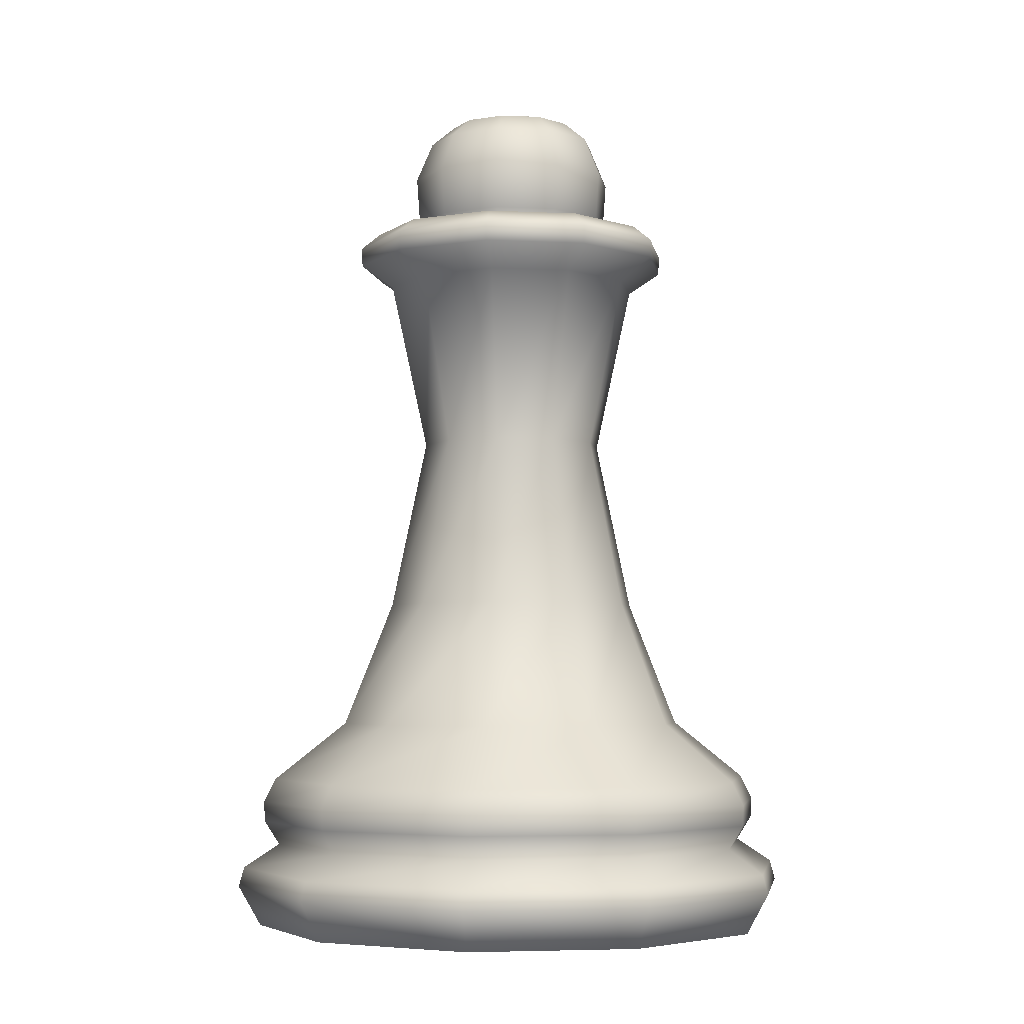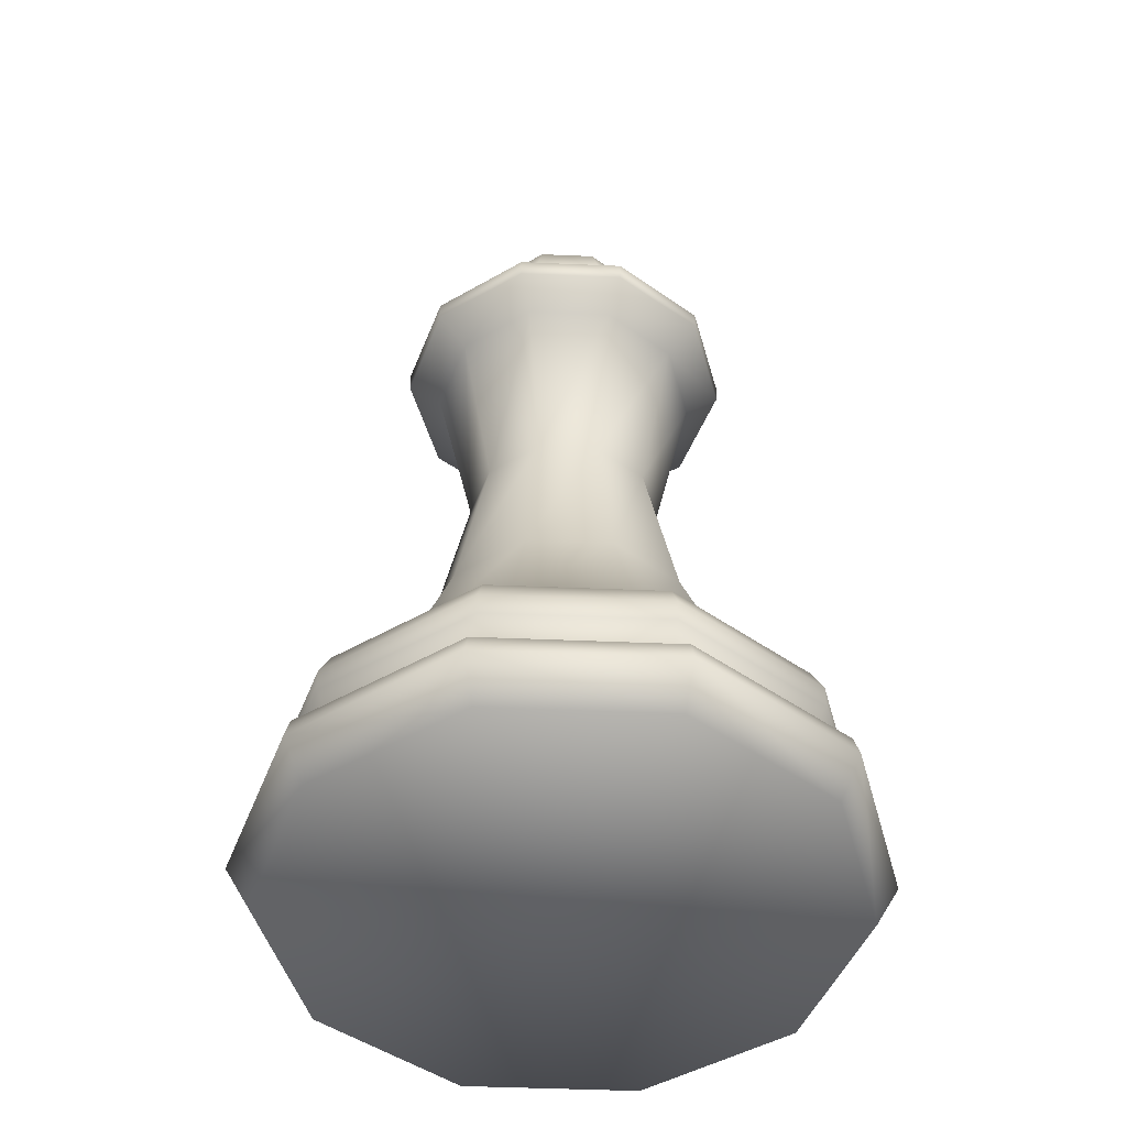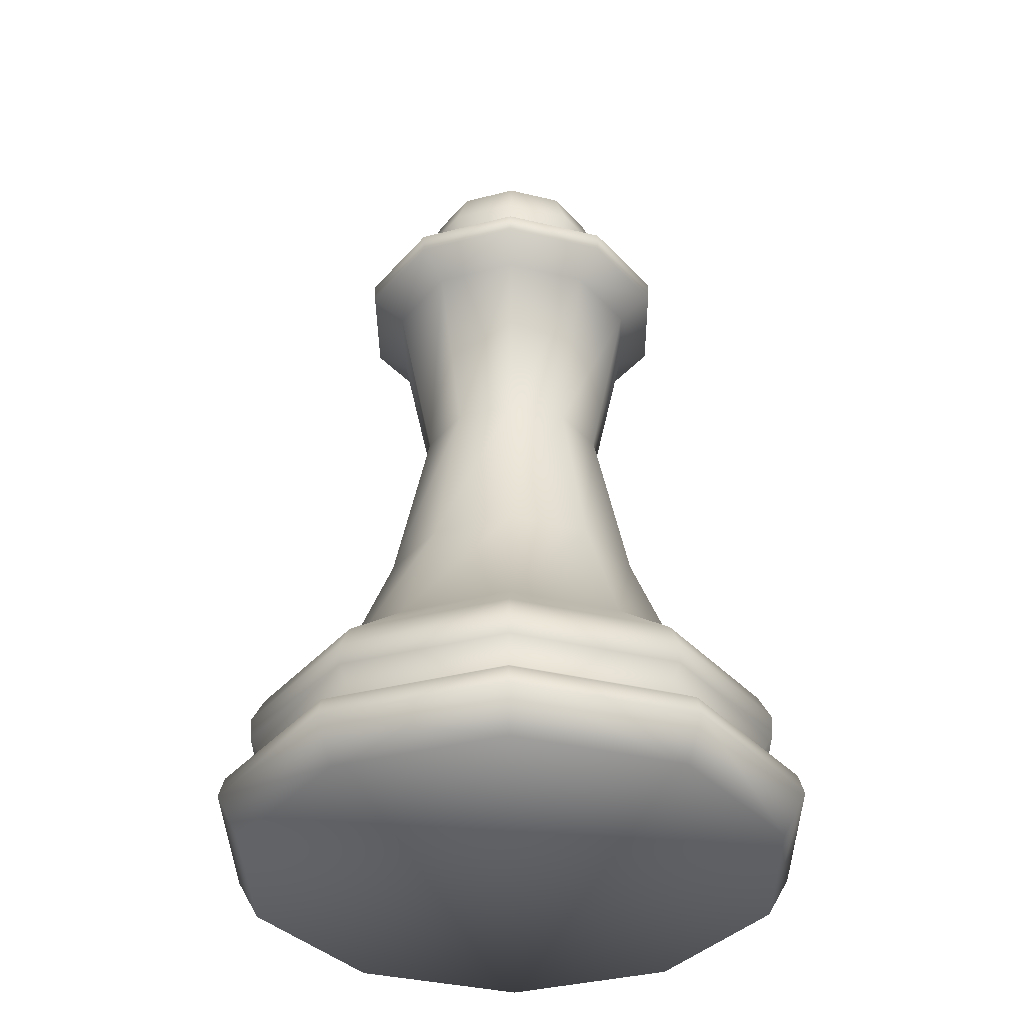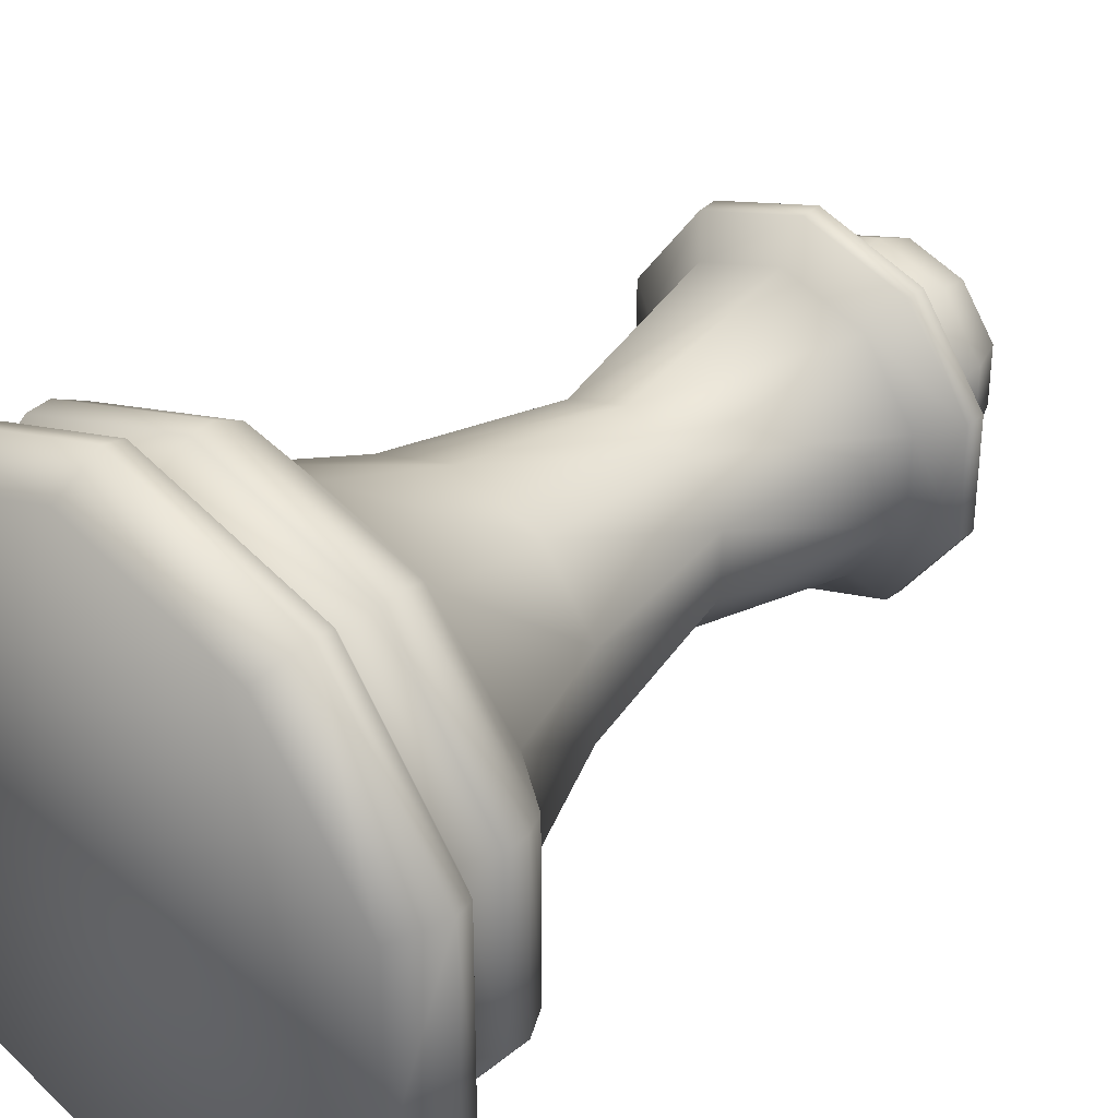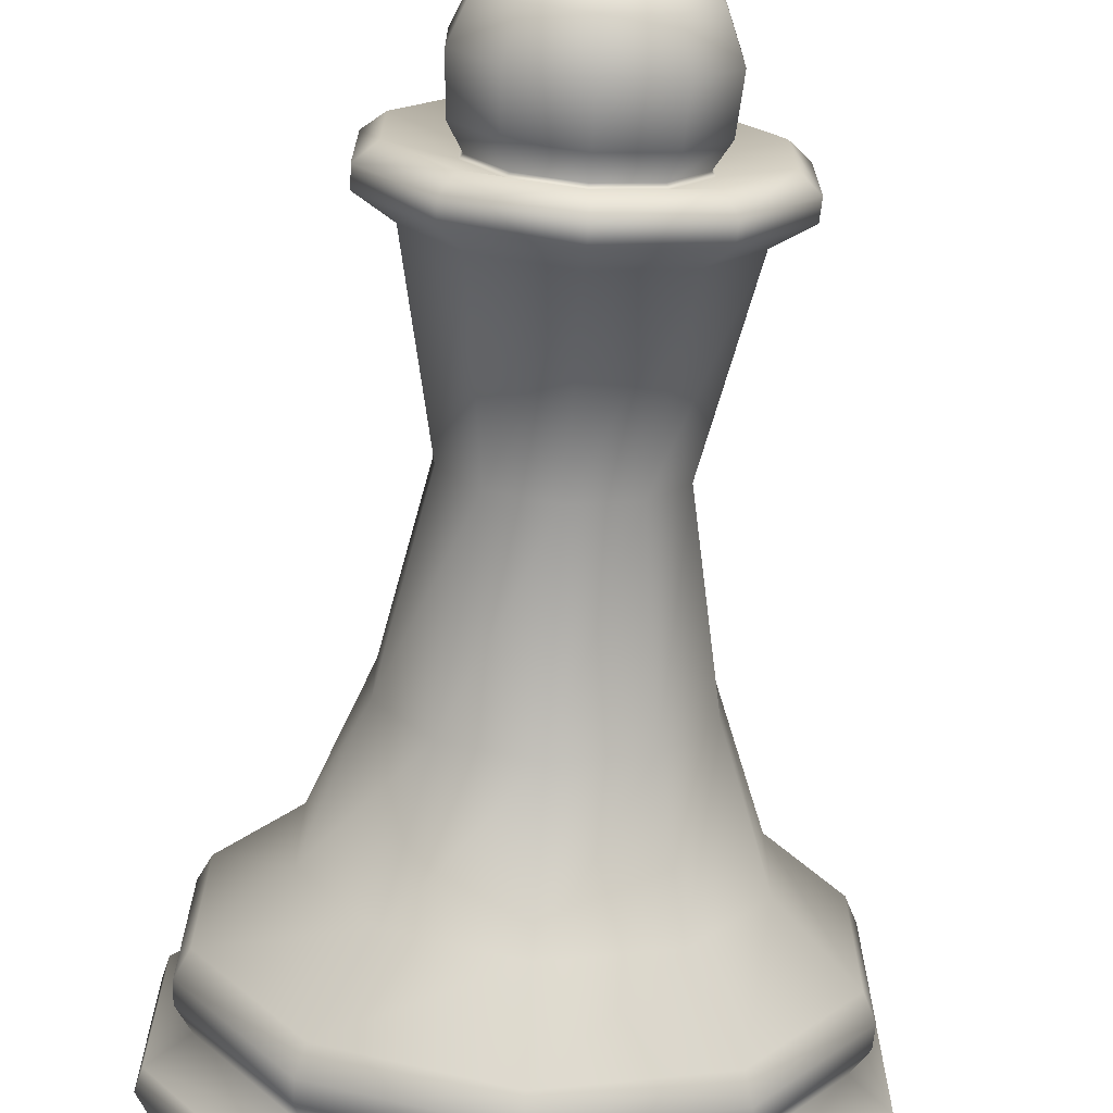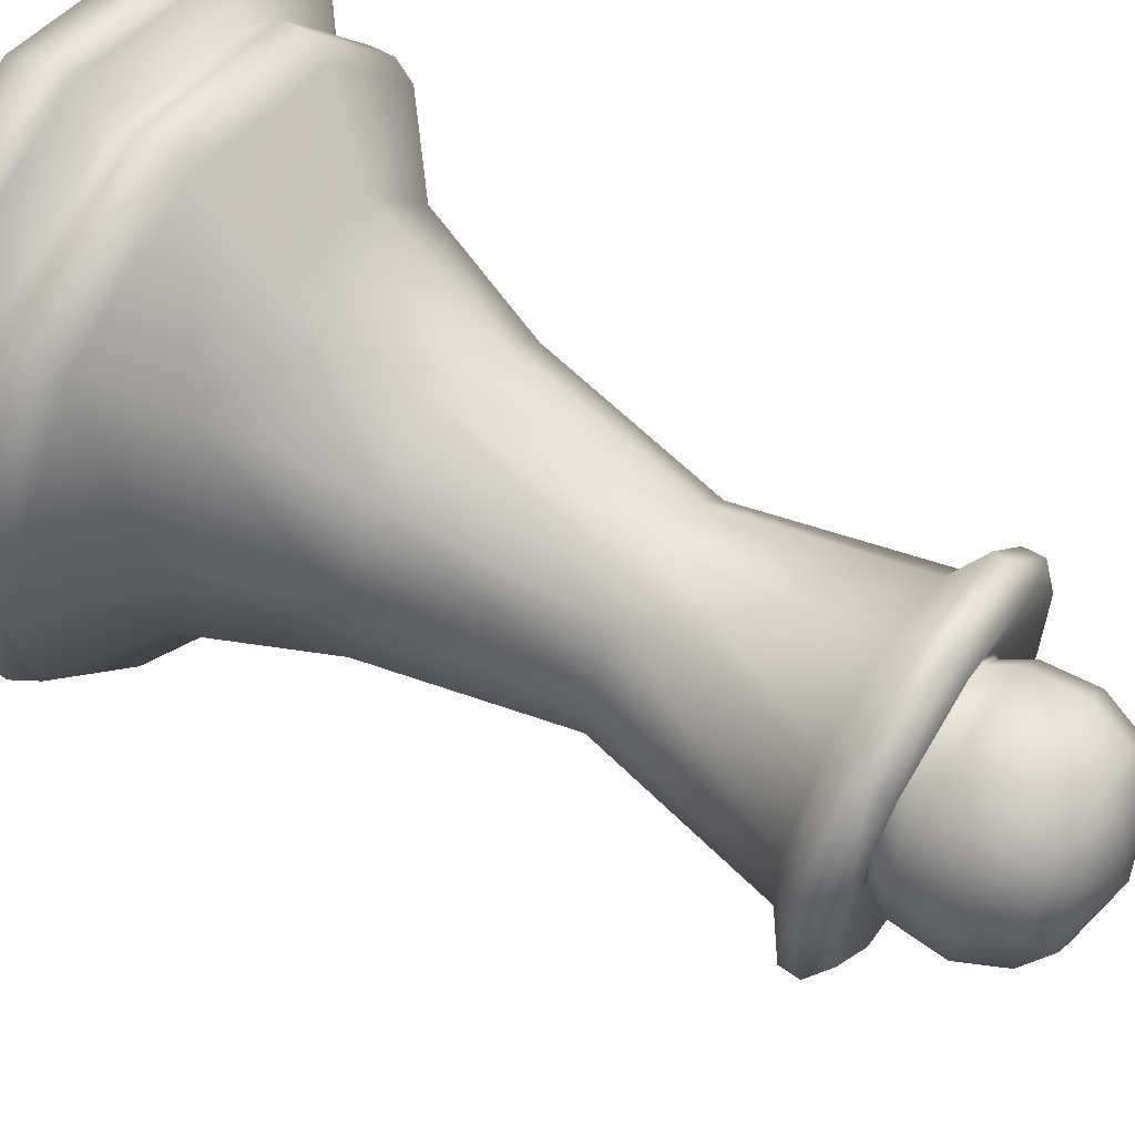
<metadata>
{"format":"obj","ext":"obj","renderer":"f3d","projection":"perspective","resolution":1024,"background":"white","views":[{"elev":-4.5,"azim":81.2,"up":"+Y"},{"elev":-46.9,"azim":-128.7,"up":"+Y"},{"elev":-36.6,"azim":-143.4,"up":"+Y"},{"elev":35.2,"azim":41.7,"up":"+Z"},{"elev":-70.2,"azim":175.9,"up":"+Z"},{"elev":60.9,"azim":122.6,"up":"+Z"}]}
</metadata>
<code>
o Pawn_Cylinder
v 0 0.05211 -1.03
v 0.6056 0.05211 -0.8336
v 0.9799 0.05211 -0.3184
v 0.9799 0.05211 0.3184
v 0.6056 0.05211 0.8336
v -0 0.05211 1.03
v -0.6056 0.05211 0.8336
v -0.9799 0.05211 0.3184
v -0.9799 0.05211 -0.3184
v -0.6056 0.05211 -0.8336
v 0 0.376 -0.9579
v 0.563 0.376 -0.7749
v 0.911 0.376 -0.296
v 0.911 0.376 0.296
v 0.563 0.376 0.7749
v -0 0.376 0.9579
v -0.563 0.376 0.7749
v -0.911 0.376 0.296
v -0.911 0.376 -0.296
v -0.563 0.376 -0.7749
v 0 0.6384 -0.9734
v 0.5722 0.6384 -0.7875
v 0.9258 0.6384 -0.3008
v 0.9258 0.6384 0.3008
v 0.5722 0.6384 0.7875
v -0 0.6384 0.9734
v -0.5722 0.6384 0.7875
v -0.9258 0.6384 0.3008
v -0.9258 0.6384 -0.3008
v -0.5722 0.6384 -0.7875
v 0 0.8627 -0.6919
v 0.4067 0.8627 -0.5598
v 0.658 0.8627 -0.2138
v 0.658 0.8627 0.2138
v 0.4067 0.8627 0.5598
v -0 0.8627 0.6919
v -0.4067 0.8627 0.5598
v -0.658 0.8627 0.2138
v -0.658 0.8627 -0.2138
v -0.4067 0.8627 -0.5598
v 0 1.347 -0.5001
v 0.2939 1.347 -0.4046
v 0.4756 1.347 -0.1545
v 0.4756 1.347 0.1545
v 0.2939 1.347 0.4046
v -0 1.347 0.5001
v -0.2939 1.347 0.4046
v -0.4756 1.347 0.1545
v -0.4756 1.347 -0.1545
v -0.2939 1.347 -0.4046
v -0 2.676 -0.5047
v 0.2966 2.676 -0.4083
v 0.48 2.676 -0.156
v 0.48 2.676 0.156
v 0.2966 2.676 0.4083
v -0 2.676 0.5047
v -0.2966 2.676 0.4083
v -0.48 2.676 0.156
v -0.48 2.676 -0.156
v -0.2966 2.676 -0.4083
v 0.3293 2.895 -0.4532
v -0 2.895 -0.5602
v 0.5328 2.895 -0.1731
v 0.5328 2.895 0.1731
v 0.3293 2.895 0.4532
v -0 2.895 0.5602
v -0.3293 2.895 0.4532
v -0.5328 2.895 0.1731
v -0.5328 2.895 -0.1731
v -0.3293 2.895 -0.4532
v -0 2.948 -0.3903
v 0.2294 2.948 -0.3157
v 0.3712 2.948 -0.1206
v 0.3712 2.948 0.1206
v 0.2294 2.948 0.3157
v -0 2.948 0.3903
v -0.2294 2.948 0.3157
v -0.3712 2.948 0.1206
v -0.3712 2.948 -0.1206
v -0.2294 2.948 -0.3157
v -0 3.134 -0.4035
v 0.2372 3.134 -0.3265
v 0.3838 3.134 -0.1247
v 0.3838 3.134 0.1247
v 0.2372 3.134 0.3265
v -0 3.134 0.4035
v -0.2372 3.134 0.3265
v -0.3838 3.134 0.1247
v -0.3838 3.134 -0.1247
v -0.2372 3.134 -0.3265
v -0 3.286 -0.3388
v 0.1991 3.286 -0.2741
v 0.3222 3.286 -0.1047
v 0.3222 3.286 0.1047
v 0.1991 3.286 0.2741
v -0 3.286 0.3388
v -0.1991 3.286 0.2741
v -0.3222 3.286 0.1047
v -0.3222 3.286 -0.1047
v -0.1991 3.286 -0.2741
v -0 3.362 -0.2475
v 0.1455 3.362 -0.2002
v 0.2354 3.362 -0.07648
v 0.2354 3.362 0.07648
v 0.1455 3.362 0.2002
v -0 3.362 0.2475
v -0.1455 3.362 0.2002
v -0.2354 3.362 0.07648
v -0.2354 3.362 -0.07648
v -0.1455 3.362 -0.2002
v -0 3.428 -0
v -0 2.014 0.3614
v -0.3437 2.014 -0.1117
v 0.2124 2.014 -0.2924
v 0.2124 2.014 0.2924
v 0.3437 2.014 0.1117
v -0.3437 2.014 0.1117
v -0.2124 2.014 0.2924
v -0 2.014 -0.3614
v -0.2124 2.014 -0.2924
v 0.3437 2.014 -0.1117
v -0 2.762 -0.6312
v -0 2.834 -0.6346
v 0.373 2.834 -0.5134
v 0.371 2.762 -0.5107
v 0.6036 2.834 -0.1961
v 0.6003 2.762 -0.1951
v 0.6036 2.834 0.1961
v 0.6003 2.762 0.1951
v 0.373 2.834 0.5134
v 0.371 2.762 0.5107
v -0 2.834 0.6346
v -0 2.762 0.6312
v -0.373 2.834 0.5134
v -0.371 2.762 0.5107
v -0.6036 2.834 0.1961
v -0.6003 2.762 0.1951
v -0.6036 2.834 -0.1961
v -0.6003 2.762 -0.1951
v -0.373 2.834 -0.5134
v -0.371 2.762 -0.5107
v -0 0.4683 -1.016
v -0 0.5483 -1.019
v 0.5992 0.5483 -0.8247
v 0.5971 0.4683 -0.8218
v 0.9695 0.5483 -0.315
v 0.9661 0.4683 -0.3139
v 0.9695 0.5483 0.315
v 0.9661 0.4683 0.3139
v 0.5992 0.5483 0.8247
v 0.5971 0.4683 0.8218
v -0 0.5483 1.019
v -0 0.4683 1.016
v -0.5992 0.5483 0.8247
v -0.5971 0.4683 0.8218
v -0.9695 0.5483 0.315
v -0.9661 0.4683 0.3139
v -0.9695 0.5483 -0.315
v -0.9661 0.4683 -0.3139
v -0.5992 0.5483 -0.8247
v -0.5971 0.4683 -0.8218
v 0 0.2079 -1.118
v 0 0.2835 -1.097
v 0.645 0.2835 -0.8878
v 0.6572 0.2079 -0.9046
v 1.044 0.2835 -0.3391
v 1.063 0.2079 -0.3455
v 1.044 0.2835 0.3391
v 1.063 0.2079 0.3455
v 0.645 0.2835 0.8878
v 0.6572 0.2079 0.9046
v -0 0.2835 1.097
v -0 0.2079 1.118
v -0.645 0.2835 0.8878
v -0.6572 0.2079 0.9046
v -1.044 0.2835 0.3391
v -1.063 0.2079 0.3455
v -1.044 0.2835 -0.3391
v -1.063 0.2079 -0.3455
v -0.645 0.2835 -0.8878
v -0.6572 0.2079 -0.9046
v -0 2.843 -0.3495
v -0 2.858 -0.3375
v 0.1984 2.858 -0.273
v 0.2054 2.843 -0.2827
v 0.3209 2.858 -0.1043
v 0.3324 2.843 -0.108
v 0.3209 2.858 0.1043
v 0.3324 2.843 0.108
v 0.1984 2.858 0.273
v 0.2054 2.843 0.2827
v -0 2.858 0.3375
v -0 2.843 0.3495
v -0.1984 2.858 0.273
v -0.2054 2.843 0.2827
v -0.3209 2.858 0.1043
v -0.3324 2.843 0.108
v -0.3209 2.858 -0.1043
v -0.3324 2.843 -0.108
v -0.1984 2.858 -0.273
v -0.2054 2.843 -0.2827
f 10 181 162 1
f 166 164 12 13
f 168 166 13 14
f 170 168 14 15
f 172 170 15 16
f 174 172 16 17
f 176 174 17 18
f 178 176 18 19
f 7 175 177 8
f 180 178 19 20
f 163 180 20 11
f 1 2 3 4 5 6 7 8 9 10
f 154 152 26 27
f 6 173 175 7
f 5 171 173 6
f 1 162 165 2
f 4 169 171 5
f 3 167 169 4
f 2 165 167 3
f 9 179 181 10
f 8 177 179 9
f 148 146 23 24
f 146 144 22 23
f 156 154 27 28
f 150 148 24 25
f 13 12 145 147
f 158 156 28 29
f 152 150 25 26
f 143 160 30 21
f 160 158 29 30
f 27 26 36 37
f 20 19 159 161
f 17 16 153 155
f 14 13 147 149
f 11 20 161 142
f 18 17 155 157
f 15 14 149 151
f 12 11 142 145
f 19 18 157 159
f 16 15 151 153
f 34 33 43 44
f 24 23 33 34
f 21 30 40 31
f 28 27 37 38
f 25 24 34 35
f 22 21 31 32
f 29 28 38 39
f 26 25 35 36
f 23 22 32 33
f 30 29 39 40
f 119 120 60 51
f 31 40 50 41
f 38 37 47 48
f 35 34 44 45
f 32 31 41 42
f 39 38 48 49
f 36 35 45 46
f 33 32 42 43
f 40 39 49 50
f 37 36 46 47
f 138 136 68 69
f 117 118 57 58
f 115 116 54 55
f 114 119 51 52
f 113 117 58 59
f 112 115 55 56
f 121 114 52 53
f 120 113 59 60
f 118 112 56 57
f 116 121 53 54
f 132 130 65 66
f 130 128 64 65
f 123 140 70 62
f 140 138 69 70
f 134 132 66 67
f 128 126 63 64
f 136 134 67 68
f 55 54 129 131
f 126 124 61 63
f 194 192 76 77
f 52 51 122 125
f 59 58 137 139
f 56 55 131 133
f 53 52 125 127
f 60 59 139 141
f 57 56 133 135
f 54 53 127 129
f 51 60 141 122
f 58 57 135 137
f 183 200 80 71
f 188 186 73 74
f 190 188 74 75
f 191 193 66 65
f 192 190 75 76
f 196 194 77 78
f 198 196 78 79
f 200 198 79 80
f 186 184 72 73
f 73 72 82 83
f 185 187 63 61
f 199 201 70 69
f 193 195 67 66
f 187 189 64 63
f 201 182 62 70
f 195 197 68 67
f 189 191 65 64
f 182 185 61 62
f 197 199 69 68
f 90 89 99 100
f 80 79 89 90
f 77 76 86 87
f 74 73 83 84
f 71 80 90 81
f 78 77 87 88
f 75 74 84 85
f 72 71 81 82
f 79 78 88 89
f 76 75 85 86
f 97 96 106 107
f 87 86 96 97
f 84 83 93 94
f 81 90 100 91
f 88 87 97 98
f 85 84 94 95
f 82 81 91 92
f 89 88 98 99
f 86 85 95 96
f 83 82 92 93
f 104 103 111
f 94 93 103 104
f 91 100 110 101
f 98 97 107 108
f 95 94 104 105
f 92 91 101 102
f 99 98 108 109
f 96 95 105 106
f 93 92 102 103
f 100 99 109 110
f 45 44 116 115
f 101 110 111
f 108 107 111
f 105 104 111
f 102 101 111
f 109 108 111
f 106 105 111
f 103 102 111
f 110 109 111
f 107 106 111
f 42 41 119 114
f 49 48 117 113
f 46 45 115 112
f 43 42 114 121
f 50 49 113 120
f 47 46 112 118
f 44 43 121 116
f 48 47 118 117
f 41 50 120 119
f 125 122 123 124
f 127 125 124 126
f 129 127 126 128
f 131 129 128 130
f 133 131 130 132
f 135 133 132 134
f 137 135 134 136
f 139 137 136 138
f 141 139 138 140
f 122 141 140 123
f 124 123 62 61
f 145 142 143 144
f 147 145 144 146
f 149 147 146 148
f 151 149 148 150
f 153 151 150 152
f 155 153 152 154
f 157 155 154 156
f 159 157 156 158
f 161 159 158 160
f 142 161 160 143
f 144 143 21 22
f 165 162 163 164
f 167 165 164 166
f 169 167 166 168
f 171 169 168 170
f 173 171 170 172
f 175 173 172 174
f 177 175 174 176
f 179 177 176 178
f 181 179 178 180
f 162 181 180 163
f 164 163 11 12
f 185 182 183 184
f 187 185 184 186
f 189 187 186 188
f 191 189 188 190
f 193 191 190 192
f 195 193 192 194
f 197 195 194 196
f 199 197 196 198
f 201 199 198 200
f 182 201 200 183
f 184 183 71 72

</code>
